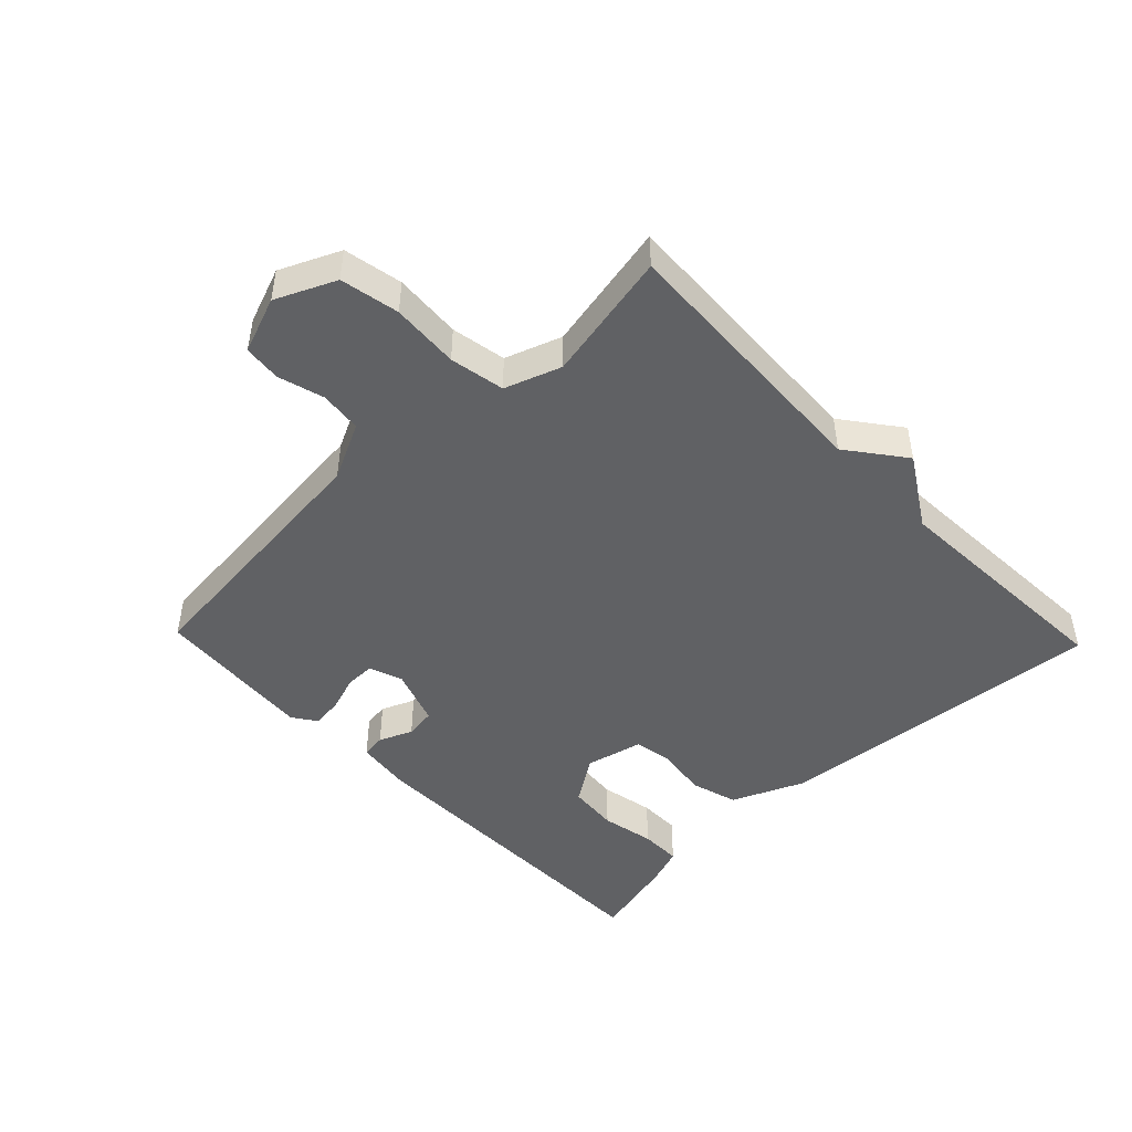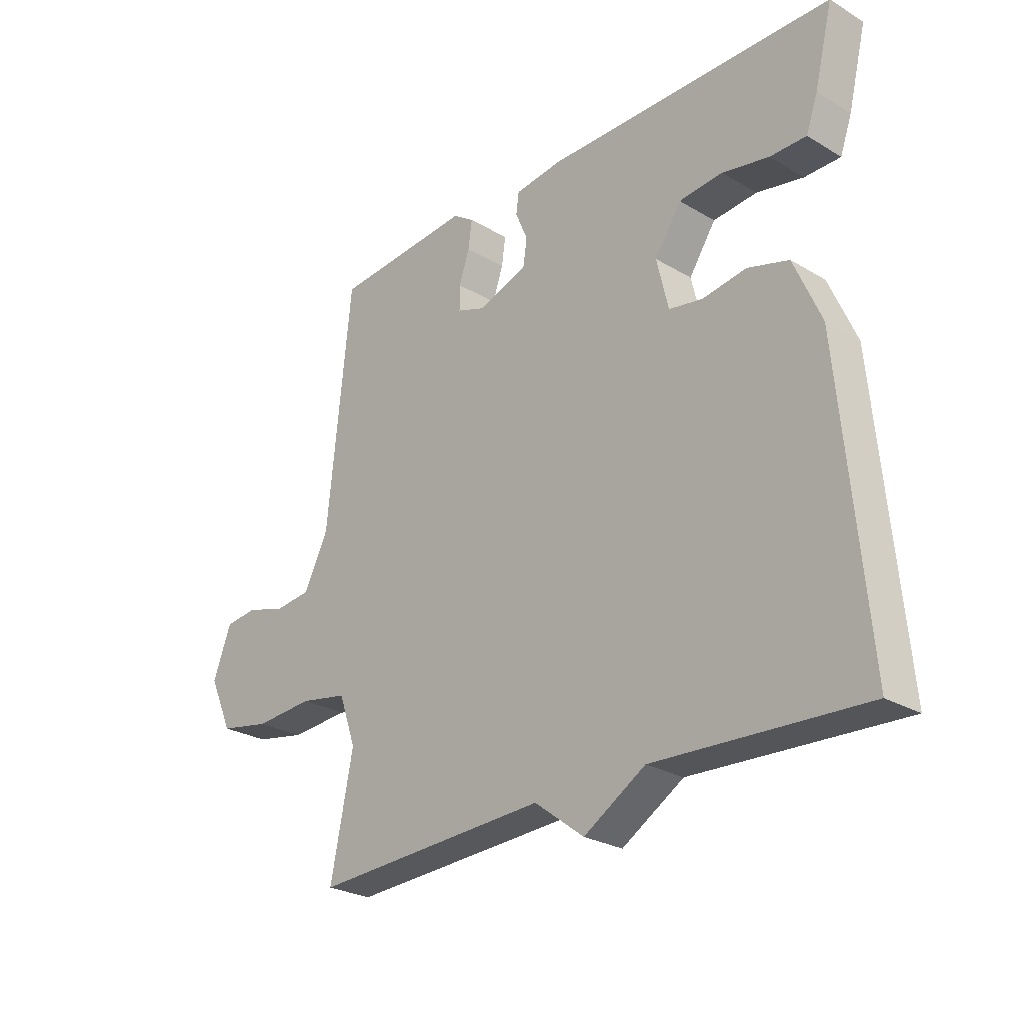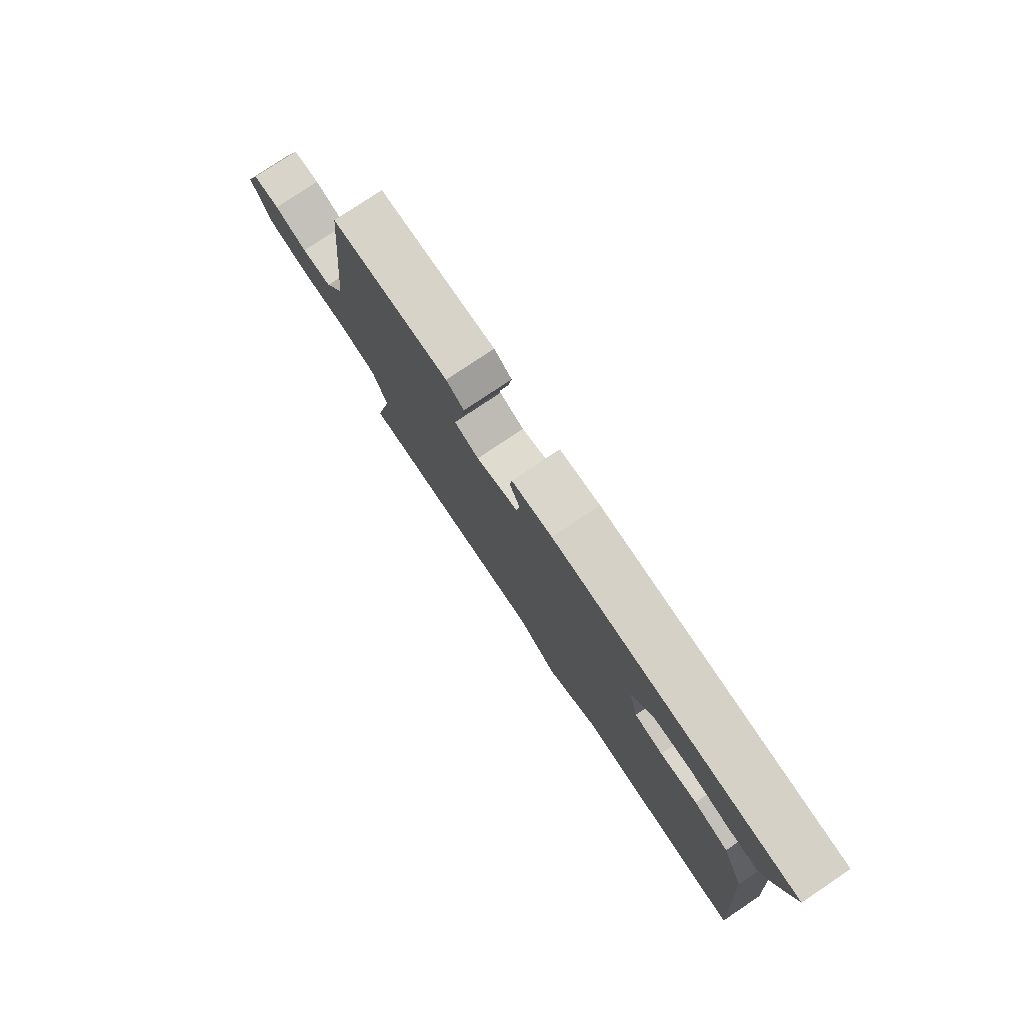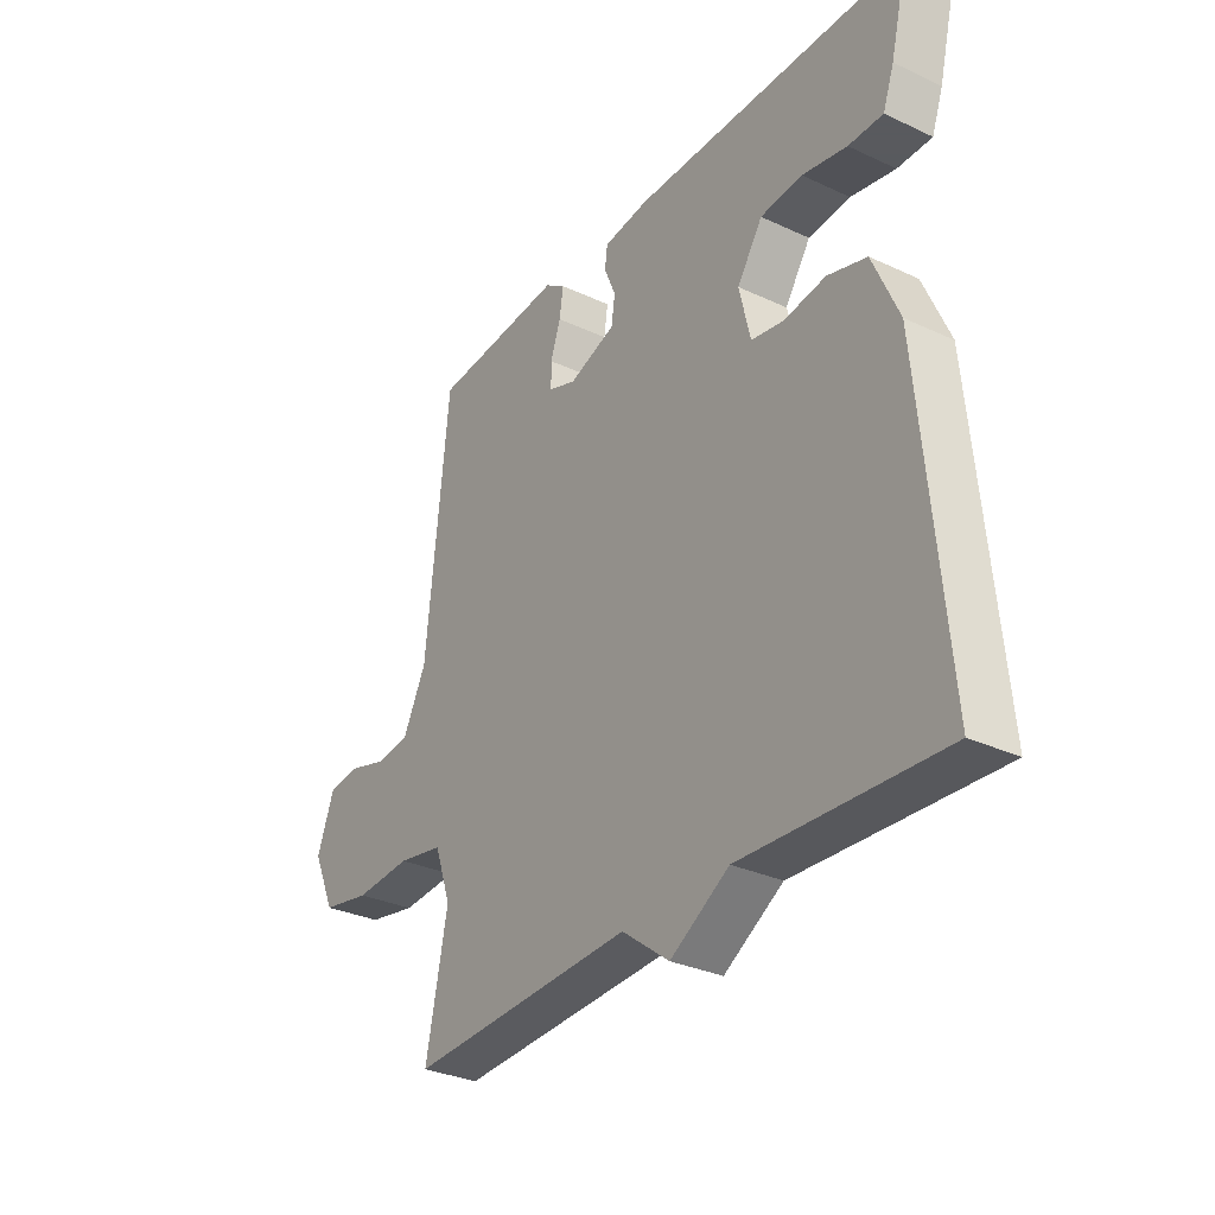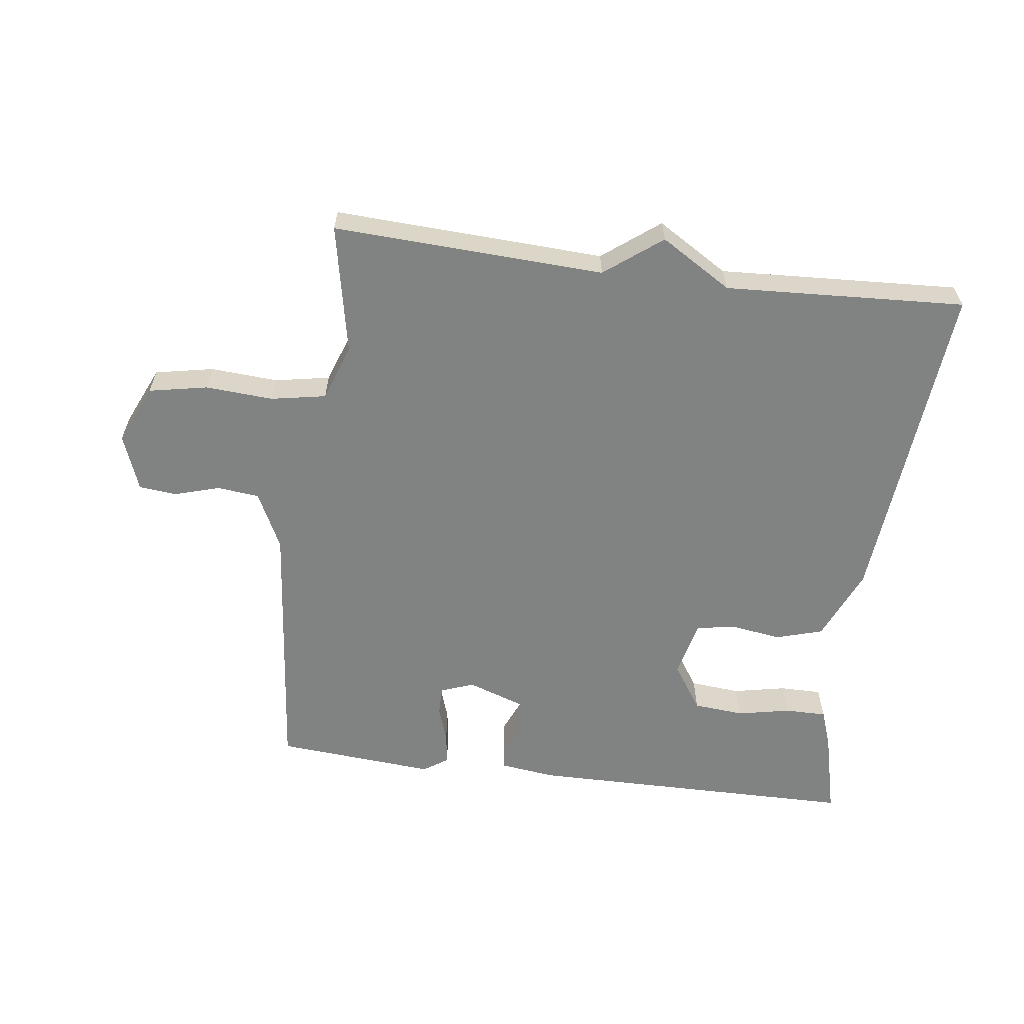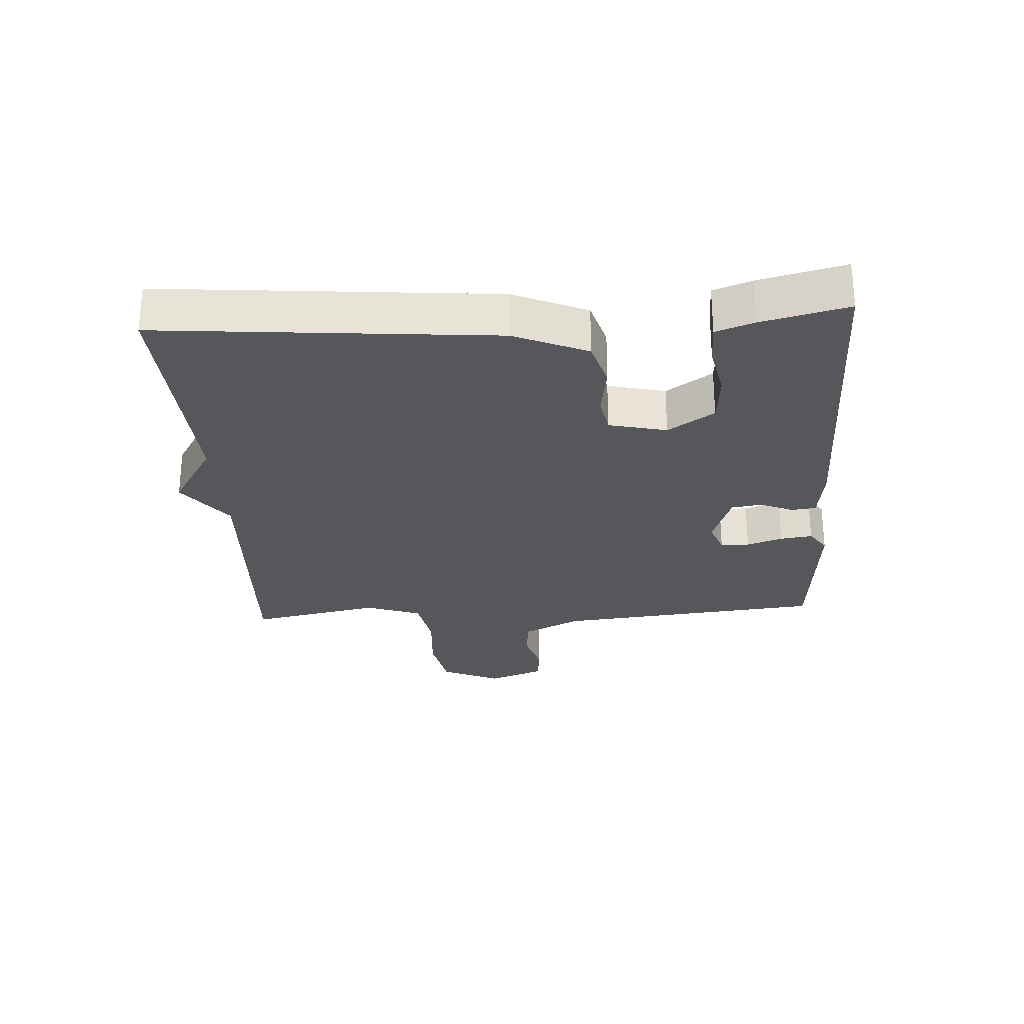
<metadata>
{"format":"obj","ext":"obj","renderer":"f3d","projection":"perspective","resolution":1024,"background":"white","views":[{"elev":-47.0,"azim":133.8,"up":"+Y"},{"elev":-26.3,"azim":-133.1,"up":"+Z"},{"elev":78.7,"azim":-123.8,"up":"+Z"},{"elev":-31.2,"azim":-123.6,"up":"+Z"},{"elev":-60.6,"azim":172.6,"up":"+Y"},{"elev":-27.2,"azim":-86.5,"up":"+Y"}]}
</metadata>
<code>
v 0.5 0.07 -0.5
v 0.076 0.07 -0.48
v -0.013 0.07 -0.548
v -0.124 0.07 -0.48
v -0.5 0.07 -0.5
v -0.454 0.07 0.02
v -0.405 0.07 0.134
v -0.331 0.07 0.156
v -0.252 0.07 0.144
v -0.191 0.07 0.155
v -0.17 0.07 0.245
v -0.218 0.07 0.317
v -0.297 0.07 0.324
v -0.381 0.07 0.307
v -0.446 0.07 0.307
v -0.467 0.07 0.366
v -0.5 0.07 0.5
v 0.02 0.07 0.504
v 0.106 0.07 0.493
v 0.111 0.07 0.455
v 0.089 0.07 0.403
v 0.096 0.07 0.355
v 0.185 0.07 0.324
v 0.237 0.07 0.343
v 0.237 0.07 0.388
v 0.218 0.07 0.444
v 0.211 0.07 0.494
v 0.249 0.07 0.52
v 0.5 0.07 0.5
v 0.543 0.07 0.08
v 0.587 0.07 -0.009
v 0.653 0.07 -0.016
v 0.724 0.07 0.005
v 0.783 0.07 -0.001
v 0.816 0.07 -0.089
v 0.774 0.07 -0.182
v 0.682 0.07 -0.2
v 0.576 0.07 -0.193
v 0.49 0.07 -0.209
v 0.459 0.07 -0.297
v 0.5 0 -0.5
v 0.076 0 -0.48
v -0.013 0 -0.548
v -0.124 0 -0.48
v -0.5 0 -0.5
v -0.454 0 0.02
v -0.405 0 0.134
v -0.331 0 0.156
v -0.252 0 0.144
v -0.191 0 0.155
v -0.17 0 0.245
v -0.218 0 0.317
v -0.297 0 0.324
v -0.381 0 0.307
v -0.446 0 0.307
v -0.467 0 0.366
v -0.5 0 0.5
v 0.02 0 0.504
v 0.106 0 0.493
v 0.111 0 0.455
v 0.089 0 0.403
v 0.096 0 0.355
v 0.185 0 0.324
v 0.237 0 0.343
v 0.237 0 0.388
v 0.218 0 0.444
v 0.211 0 0.494
v 0.249 0 0.52
v 0.5 0 0.5
v 0.543 0 0.08
v 0.587 0 -0.009
v 0.653 0 -0.016
v 0.724 0 0.005
v 0.783 0 -0.001
v 0.816 0 -0.089
v 0.774 0 -0.182
v 0.682 0 -0.2
v 0.576 0 -0.193
v 0.49 0 -0.209
v 0.459 0 -0.297
f 36 37 38
f 35 36 38
f 34 35 38
f 33 34 38
f 32 33 38
f 31 32 38 39
f 30 31 39
f 29 30 39
f 28 29 39
f 27 28 39
f 26 27 39
f 25 26 39
f 24 25 39 40
f 19 20 21
f 18 19 21
f 17 18 21
f 16 17 21
f 15 16 21
f 14 15 21
f 13 14 21
f 12 13 21 22
f 11 12 22 23
f 7 8 9
f 6 7 9
f 5 6 9
f 4 5 9
f 4 9 10
f 3 4 10
f 2 3 10
f 1 2 10
f 40 1 10
f 24 40 10
f 23 24 10
f 10 11 23
f 78 77 76
f 78 76 75
f 78 75 74
f 78 74 73
f 78 73 72
f 79 78 72 71
f 79 71 70
f 79 70 69
f 79 69 68
f 79 68 67
f 79 67 66
f 79 66 65
f 80 79 65 64
f 61 60 59
f 61 59 58
f 61 58 57
f 61 57 56
f 61 56 55
f 61 55 54
f 61 54 53
f 62 61 53 52
f 63 62 52 51
f 49 48 47
f 49 47 46
f 49 46 45
f 49 45 44
f 50 49 44
f 50 44 43
f 50 43 42
f 50 42 41
f 50 41 80
f 50 80 64
f 50 64 63
f 63 51 50
f 1 41 42 2
f 2 42 43 3
f 3 43 44 4
f 4 44 45 5
f 5 45 46 6
f 6 46 47 7
f 7 47 48 8
f 8 48 49 9
f 9 49 50 10
f 10 50 51 11
f 11 51 52 12
f 12 52 53 13
f 13 53 54 14
f 14 54 55 15
f 15 55 56 16
f 16 56 57 17
f 17 57 58 18
f 18 58 59 19
f 19 59 60 20
f 20 60 61 21
f 21 61 62 22
f 22 62 63 23
f 23 63 64 24
f 24 64 65 25
f 25 65 66 26
f 26 66 67 27
f 27 67 68 28
f 28 68 69 29
f 29 69 70 30
f 30 70 71 31
f 31 71 72 32
f 32 72 73 33
f 33 73 74 34
f 34 74 75 35
f 35 75 76 36
f 36 76 77 37
f 37 77 78 38
f 38 78 79 39
f 39 79 80 40
f 40 80 41 1

</code>
